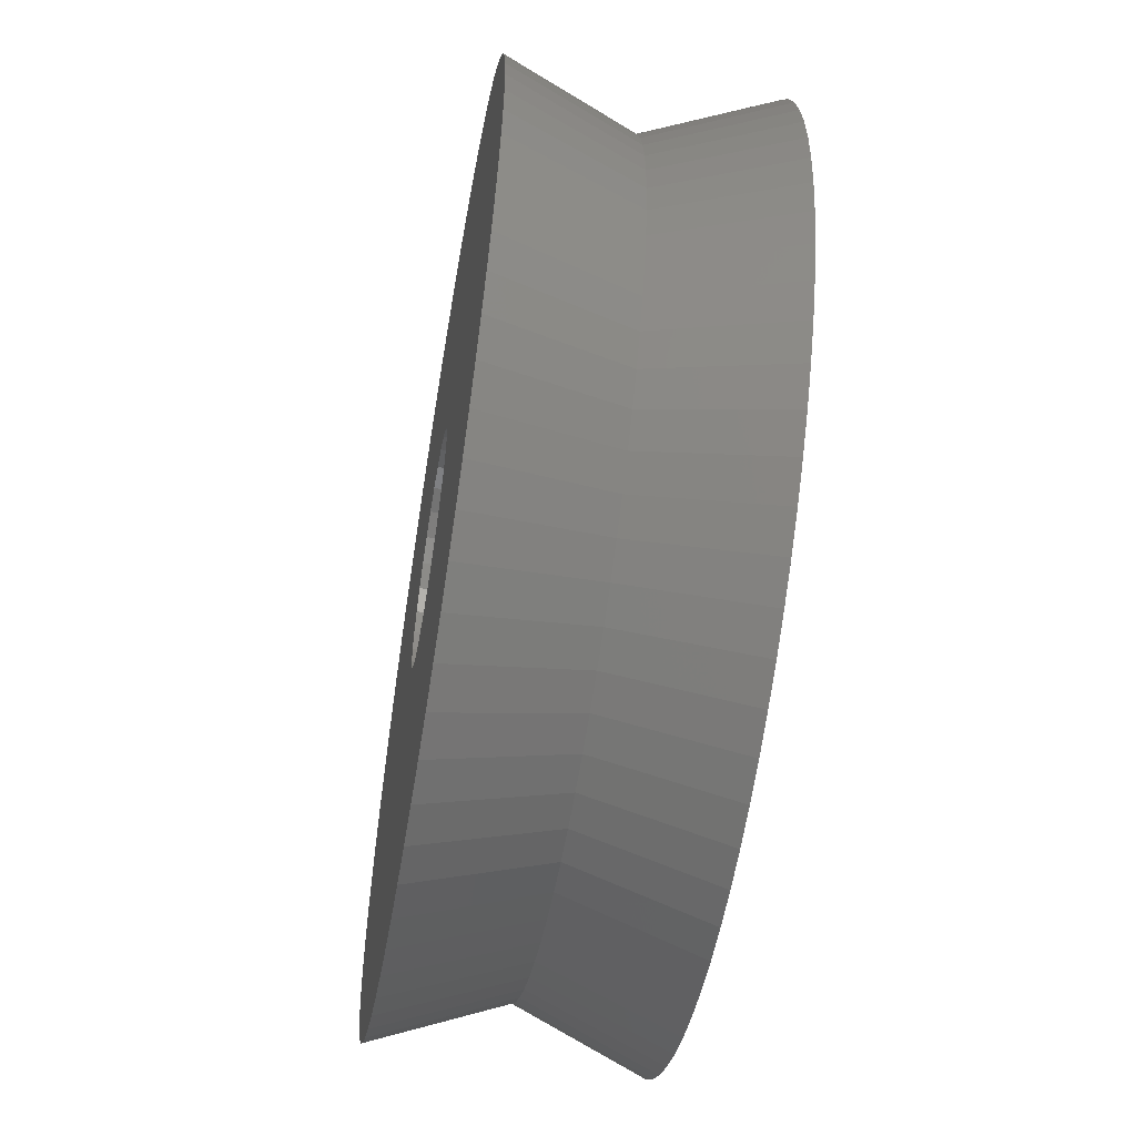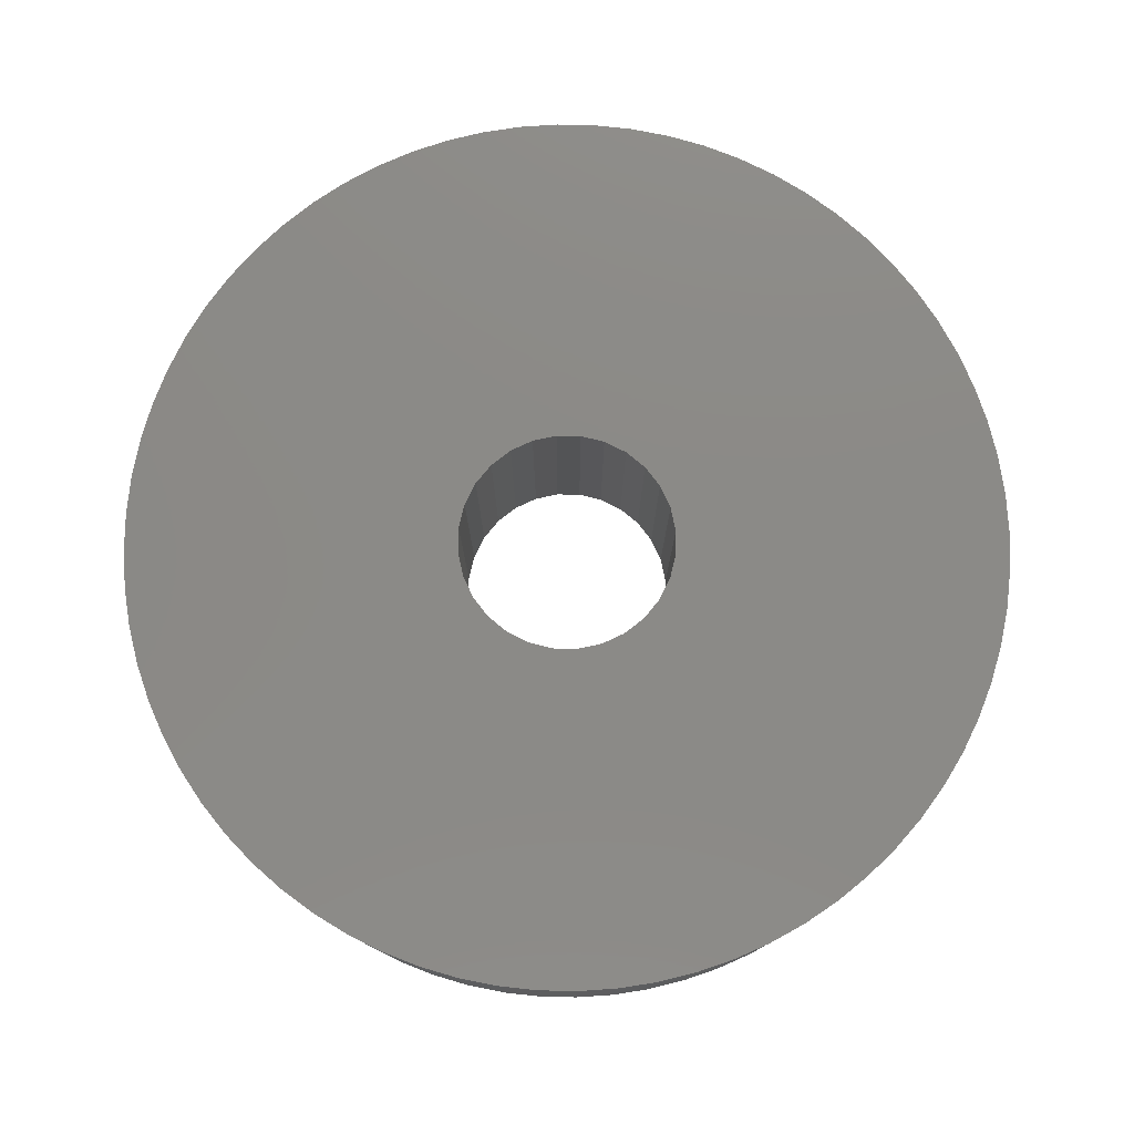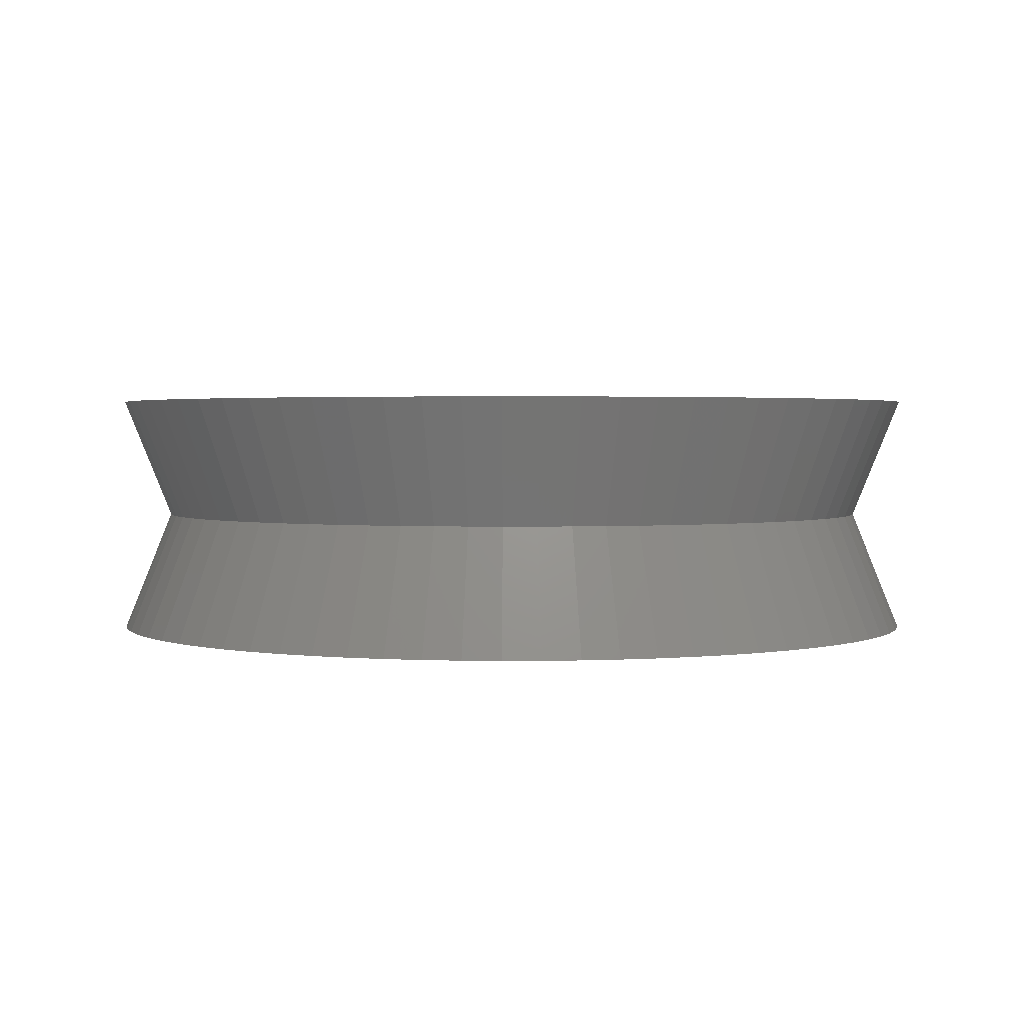
<metadata>
{"format":"stl","ext":"stl","renderer":"f3d","projection":"perspective","resolution":1024,"background":"white","views":[{"elev":-58.7,"azim":80.5,"up":"+Y"},{"elev":78.3,"azim":-31.3,"up":"+Z"},{"elev":2.1,"azim":-68.7,"up":"+Z"}]}
</metadata>
<code>
# stl→obj: 344 verts, 688 faces
v -8.568 1.511 -2.49
v -8.404 2.252 -2.49
v -8.667 0.7583 -2.49
v -8.175 2.976 -2.49
v -7.885 3.677 -2.49
v -7.534 4.35 -2.49
v -7.127 4.99 -2.49
v -6.665 5.592 -2.49
v -6.152 6.152 -2.49
v -5.592 6.665 -2.49
v -4.99 7.127 -2.49
v -4.35 7.534 -2.49
v -3.677 7.885 -2.49
v -2.976 8.175 -2.49
v -2.252 8.404 -2.49
v -1.511 8.568 -2.49
v -0.7583 8.667 -2.49
v 0 8.7 -2.49
v 0.7583 8.667 -2.49
v 1.511 8.568 -2.49
v 2.252 8.404 -2.49
v 2.976 8.175 -2.49
v 3.677 7.885 -2.49
v 4.35 7.534 -2.49
v 4.99 7.127 -2.49
v 5.592 6.665 -2.49
v 6.152 6.152 -2.49
v 6.665 5.592 -2.49
v 7.127 4.99 -2.49
v 7.534 4.35 -2.49
v 7.885 3.677 -2.49
v 0.4784 2.096 -2.49
v 8.175 2.976 -2.49
v 1.341 1.681 -2.49
v 8.404 2.252 -2.49
v 1.681 1.341 -2.49
v 8.568 1.511 -2.49
v 1.937 0.9328 -2.49
v 8.667 0.7583 -2.49
v 2.096 0.4784 -2.49
v 8.7 0 -2.49
v 2.15 0 -2.49
v 8.667 -0.7583 -2.49
v 2.096 -0.4784 -2.49
v 8.568 -1.511 -2.49
v 1.937 -0.9328 -2.49
v 8.404 -2.252 -2.49
v 1.681 -1.341 -2.49
v 8.175 -2.976 -2.49
v 1.341 -1.681 -2.49
v 7.885 -3.677 -2.49
v 0 -2.15 -2.49
v 7.534 -4.35 -2.49
v 7.127 -4.99 -2.49
v 6.665 -5.592 -2.49
v 6.152 -6.152 -2.49
v 5.592 -6.665 -2.49
v 4.99 -7.127 -2.49
v 4.35 -7.534 -2.49
v 3.677 -7.885 -2.49
v 2.976 -8.175 -2.49
v 2.252 -8.404 -2.49
v 1.511 -8.568 -2.49
v 0.7583 -8.667 -2.49
v 0 -8.7 -2.49
v -0.7583 -8.667 -2.49
v -1.511 -8.568 -2.49
v -2.252 -8.404 -2.49
v -2.976 -8.175 -2.49
v -3.677 -7.885 -2.49
v -4.35 -7.534 -2.49
v -4.99 -7.127 -2.49
v -5.592 -6.665 -2.49
v -6.152 -6.152 -2.49
v -6.665 -5.592 -2.49
v -7.127 -4.99 -2.49
v -7.534 -4.35 -2.49
v -7.885 -3.677 -2.49
v -8.175 -2.976 -2.49
v -8.404 -2.252 -2.49
v -8.568 -1.511 -2.49
v -8.667 -0.7583 -2.49
v -8.7 0 -2.49
v -1.937 -0.9328 -2.49
v -2.096 -0.4784 -2.49
v -1.681 -1.341 -2.49
v 0.9328 -1.937 -2.49
v -0.4784 -2.096 -2.49
v -1.341 -1.681 -2.49
v -0.9328 -1.937 -2.49
v 0.4784 -2.096 -2.49
v -2.096 0.4784 -2.49
v -1.937 0.9328 -2.49
v 0.9328 1.937 -2.49
v 0 2.15 -2.49
v -0.9328 1.937 -2.49
v -0.4784 2.096 -2.49
v -1.341 1.681 -2.49
v -1.681 1.341 -2.49
v -2.15 0 -2.49
v -7.704 0.003033 0
v -7.704 0 0
v -7.675 -0.6684 0
v -7.675 -0.6714 0
v -7.674 0.6745 0
v -7.675 0.6714 0
v -7.587 -1.335 0
v -7.587 -1.338 0
v -7.442 -1.991 0
v -7.441 -1.994 0
v -7.24 -2.632 0
v -7.239 -2.635 0
v -6.983 -3.253 0
v -6.982 -3.256 0
v -6.673 -3.849 0
v -6.672 -3.852 0
v -6.312 -4.416 0
v -6.311 -4.419 0
v -5.903 -4.95 0
v -5.902 -4.952 0
v -5.45 -5.445 0
v -5.448 -5.448 0
v -4.954 -5.9 0
v -4.952 -5.902 0
v -4.421 -6.309 0
v -4.419 -6.311 0
v -3.855 -6.67 0
v -3.852 -6.672 0
v -3.259 -6.981 0
v -3.256 -6.982 0
v -2.638 -7.238 0
v -2.635 -7.239 0
v -1.997 -7.441 0
v -1.994 -7.441 0
v -1.341 -7.586 0
v -1.338 -7.587 0
v -0.6745 -7.674 0
v -0.6714 -7.675 0
v -0.003033 -7.704 0
v 0 -7.704 0
v 0.6684 -7.675 0
v 0.6714 -7.675 0
v 1.335 -7.587 0
v 1.338 -7.587 0
v 1.991 -7.442 0
v 1.994 -7.441 0
v 2.632 -7.24 0
v 2.635 -7.239 0
v 3.253 -6.983 0
v 3.256 -6.982 0
v 3.849 -6.673 0
v 3.852 -6.672 0
v 4.416 -6.312 0
v 4.419 -6.311 0
v 4.95 -5.903 0
v 4.952 -5.902 0
v 5.445 -5.45 0
v 5.448 -5.448 0
v 5.9 -4.954 0
v 5.902 -4.952 0
v 6.309 -4.421 0
v 6.311 -4.419 0
v 6.67 -3.855 0
v 6.672 -3.852 0
v 6.981 -3.259 0
v 6.982 -3.256 0
v 7.238 -2.638 0
v 7.239 -2.635 0
v 7.441 -1.997 0
v 7.441 -1.994 0
v 7.586 -1.341 0
v 7.587 -1.338 0
v 7.674 -0.6745 0
v 7.675 -0.6714 0
v 7.704 -0.003033 0
v 7.704 0 0
v 7.675 0.6684 0
v 7.675 0.6714 0
v 7.587 1.335 0
v 7.587 1.338 0
v 7.442 1.991 0
v 7.441 1.994 0
v 7.24 2.632 0
v 7.239 2.635 0
v 6.983 3.253 0
v 6.982 3.256 0
v 6.673 3.849 0
v 6.672 3.852 0
v 6.312 4.416 0
v 6.311 4.419 0
v 5.903 4.95 0
v 5.902 4.952 0
v 5.45 5.445 0
v 5.448 5.448 0
v 4.954 5.9 0
v 4.952 5.902 0
v 4.421 6.309 0
v 4.419 6.311 0
v 3.855 6.67 0
v 3.852 6.672 0
v 3.259 6.981 0
v 3.256 6.982 0
v 2.638 7.238 0
v 2.635 7.239 0
v 1.997 7.441 0
v 1.994 7.441 0
v 1.341 7.586 0
v 1.338 7.587 0
v 0.6745 7.674 0
v 0.6714 7.675 0
v 0.003033 7.704 0
v 0 7.704 0
v -0.6684 7.675 0
v -0.6714 7.675 0
v -1.335 7.587 0
v -1.338 7.587 0
v -1.991 7.442 0
v -1.994 7.441 0
v -2.632 7.24 0
v -2.635 7.239 0
v -3.253 6.983 0
v -3.256 6.982 0
v -3.849 6.673 0
v -3.852 6.672 0
v -4.416 6.312 0
v -4.419 6.311 0
v -4.95 5.903 0
v -4.952 5.902 0
v -5.445 5.45 0
v -5.448 5.448 0
v -5.9 4.954 0
v -5.902 4.952 0
v -6.309 4.421 0
v -6.311 4.419 0
v -6.67 3.855 0
v -6.672 3.852 0
v -6.981 3.259 0
v -6.982 3.256 0
v -7.238 2.638 0
v -7.239 2.635 0
v -7.441 1.997 0
v -7.441 1.994 0
v -7.586 1.341 0
v -7.587 1.338 0
v -2.15 0 2.49
v -2.096 -0.4784 2.49
v -1.937 -0.9328 2.49
v -2.096 0.4784 2.49
v -1.937 0.9328 2.49
v -1.681 1.341 2.49
v -1.341 1.681 2.49
v -0.9328 1.937 2.49
v -0.4784 2.096 2.49
v 0 2.15 2.49
v 0.4784 2.096 2.49
v 0.9328 1.937 2.49
v 1.341 1.681 2.49
v 1.681 1.341 2.49
v 1.937 0.9328 2.49
v 2.096 0.4784 2.49
v 2.15 0 2.49
v 2.096 -0.4784 2.49
v 1.937 -0.9328 2.49
v 1.681 -1.341 2.49
v 1.341 -1.681 2.49
v 0.9328 -1.937 2.49
v 0.4784 -2.096 2.49
v 0 -2.15 2.49
v -0.4784 -2.096 2.49
v -0.9328 -1.937 2.49
v -1.341 -1.681 2.49
v -1.681 -1.341 2.49
v -8.7 0 2.49
v -8.667 0.7583 2.49
v -8.667 -0.7583 2.49
v -8.568 1.511 2.49
v -8.568 -1.511 2.49
v -8.404 -2.252 2.49
v -8.175 -2.976 2.49
v -7.885 -3.677 2.49
v -7.534 -4.35 2.49
v -7.127 -4.99 2.49
v -6.665 -5.592 2.49
v -6.152 -6.152 2.49
v -5.592 -6.665 2.49
v -4.99 -7.127 2.49
v -4.35 -7.534 2.49
v -3.677 -7.885 2.49
v -2.976 -8.175 2.49
v -2.252 -8.404 2.49
v -1.511 -8.568 2.49
v -0.7583 -8.667 2.49
v 0 -8.7 2.49
v 0.7583 -8.667 2.49
v 1.511 -8.568 2.49
v 2.252 -8.404 2.49
v 2.976 -8.175 2.49
v 3.677 -7.885 2.49
v 4.35 -7.534 2.49
v 4.99 -7.127 2.49
v 5.592 -6.665 2.49
v 6.152 -6.152 2.49
v 6.665 -5.592 2.49
v 7.127 -4.99 2.49
v 7.534 -4.35 2.49
v 7.885 -3.677 2.49
v 8.175 -2.976 2.49
v 8.404 -2.252 2.49
v 8.568 -1.511 2.49
v 8.667 -0.7583 2.49
v 8.7 0 2.49
v 8.667 0.7583 2.49
v 8.568 1.511 2.49
v 8.404 2.252 2.49
v 8.175 2.976 2.49
v 7.885 3.677 2.49
v 7.534 4.35 2.49
v 7.127 4.99 2.49
v 6.665 5.592 2.49
v 6.152 6.152 2.49
v 5.592 6.665 2.49
v 4.99 7.127 2.49
v 4.35 7.534 2.49
v 3.677 7.885 2.49
v 2.976 8.175 2.49
v 2.252 8.404 2.49
v 1.511 8.568 2.49
v 0.7583 8.667 2.49
v 0 8.7 2.49
v -0.7583 8.667 2.49
v -1.511 8.568 2.49
v -2.252 8.404 2.49
v -2.976 8.175 2.49
v -3.677 7.885 2.49
v -4.35 7.534 2.49
v -4.99 7.127 2.49
v -5.592 6.665 2.49
v -6.152 6.152 2.49
v -6.665 5.592 2.49
v -7.127 4.99 2.49
v -7.534 4.35 2.49
v -7.885 3.677 2.49
v -8.175 2.976 2.49
v -8.404 2.252 2.49
f 1 2 3
f 3 2 4
f 3 4 5
f 3 5 6
f 3 6 7
f 3 7 8
f 3 8 9
f 3 9 10
f 3 10 11
f 3 11 12
f 3 12 13
f 3 13 14
f 3 14 15
f 3 15 16
f 3 16 17
f 3 17 18
f 3 18 19
f 3 19 20
f 3 20 21
f 3 21 22
f 3 22 23
f 3 23 24
f 3 24 25
f 3 25 26
f 3 26 27
f 3 27 28
f 3 28 29
f 3 29 30
f 3 30 31
f 32 31 33
f 34 33 35
f 36 35 37
f 38 37 39
f 40 39 41
f 42 41 43
f 44 43 45
f 46 45 47
f 48 47 49
f 50 49 51
f 52 53 54
f 3 54 55
f 3 55 56
f 3 56 57
f 3 57 58
f 3 58 59
f 3 59 60
f 3 60 61
f 3 61 62
f 3 62 63
f 3 63 64
f 3 64 65
f 3 65 66
f 3 66 67
f 3 67 68
f 3 68 69
f 3 69 70
f 3 70 71
f 3 71 72
f 3 72 73
f 3 73 74
f 3 74 75
f 3 75 76
f 3 76 77
f 3 77 78
f 3 78 79
f 3 79 80
f 3 80 81
f 3 81 82
f 3 82 83
f 84 3 85
f 86 3 84
f 50 51 87
f 52 54 88
f 3 89 90
f 3 90 54
f 90 88 54
f 87 53 91
f 91 53 52
f 87 51 53
f 89 3 86
f 48 49 50
f 46 47 48
f 42 43 44
f 40 41 42
f 92 3 93
f 38 39 40
f 36 37 38
f 34 35 36
f 94 33 34
f 32 33 94
f 95 31 32
f 96 3 97
f 97 31 95
f 3 31 97
f 98 3 96
f 99 3 98
f 93 3 99
f 100 3 92
f 85 3 100
f 44 45 46
f 101 3 102
f 102 3 83
f 103 102 83
f 104 103 82
f 82 103 83
f 105 1 106
f 106 1 3
f 101 106 3
f 107 104 82
f 108 107 81
f 81 107 82
f 109 108 81
f 110 109 80
f 80 109 81
f 111 110 80
f 112 111 79
f 79 111 80
f 113 112 79
f 114 113 78
f 78 113 79
f 115 114 78
f 116 115 77
f 77 115 78
f 117 116 77
f 118 117 76
f 76 117 77
f 119 118 76
f 120 119 75
f 75 119 76
f 121 120 75
f 122 121 74
f 74 121 75
f 123 122 74
f 73 124 123
f 74 73 123
f 125 124 73
f 72 126 125
f 73 72 125
f 127 126 72
f 71 128 127
f 72 71 127
f 129 128 71
f 70 130 129
f 71 70 129
f 131 130 70
f 69 132 131
f 70 69 131
f 133 132 69
f 68 134 133
f 69 68 133
f 135 134 68
f 67 136 135
f 68 67 135
f 137 136 67
f 66 138 137
f 67 66 137
f 139 138 66
f 65 140 139
f 66 65 139
f 141 140 65
f 64 142 141
f 65 64 141
f 64 143 142
f 63 144 143
f 64 63 143
f 63 145 144
f 62 146 145
f 63 62 145
f 62 147 146
f 61 148 147
f 62 61 147
f 61 149 148
f 60 150 149
f 61 60 149
f 60 151 150
f 59 152 151
f 60 59 151
f 59 153 152
f 58 154 153
f 59 58 153
f 58 155 154
f 58 57 156
f 155 58 156
f 57 157 156
f 57 56 158
f 157 57 158
f 56 159 158
f 56 55 160
f 159 56 160
f 55 161 160
f 55 54 162
f 161 55 162
f 54 163 162
f 54 53 164
f 163 54 164
f 53 165 164
f 53 51 166
f 165 53 166
f 51 167 166
f 51 49 168
f 167 51 168
f 49 169 168
f 49 47 170
f 169 49 170
f 47 171 170
f 47 45 172
f 171 47 172
f 45 173 172
f 45 43 174
f 173 45 174
f 43 175 174
f 43 41 176
f 175 43 176
f 176 41 177
f 177 41 39
f 178 177 39
f 178 39 179
f 179 39 37
f 180 179 37
f 180 37 181
f 181 37 35
f 182 181 35
f 182 35 183
f 183 35 33
f 184 183 33
f 184 33 185
f 185 33 31
f 186 185 31
f 186 31 187
f 187 31 30
f 188 187 30
f 188 30 189
f 189 30 29
f 190 189 29
f 190 29 191
f 191 29 28
f 192 191 28
f 192 28 193
f 193 28 27
f 194 193 27
f 194 27 195
f 27 26 195
f 195 26 196
f 196 26 197
f 26 25 197
f 197 25 198
f 198 25 199
f 25 24 199
f 199 24 200
f 200 24 201
f 24 23 201
f 201 23 202
f 202 23 203
f 23 22 203
f 203 22 204
f 204 22 205
f 22 21 205
f 205 21 206
f 206 21 207
f 21 20 207
f 207 20 208
f 208 20 209
f 20 19 209
f 209 19 210
f 210 19 211
f 19 18 211
f 211 18 212
f 212 18 213
f 213 18 214
f 214 18 17
f 214 17 215
f 215 17 216
f 216 17 16
f 216 16 217
f 217 16 218
f 218 16 15
f 218 15 219
f 219 15 220
f 220 15 14
f 220 14 221
f 221 14 222
f 222 14 13
f 222 13 223
f 223 13 224
f 224 13 12
f 224 12 225
f 225 12 226
f 226 12 11
f 227 226 11
f 227 11 228
f 228 11 10
f 229 228 10
f 229 10 230
f 230 10 9
f 231 230 9
f 231 9 232
f 232 9 8
f 233 232 8
f 233 8 234
f 234 8 7
f 235 234 7
f 235 7 236
f 236 7 6
f 237 236 6
f 237 6 238
f 238 6 5
f 239 238 5
f 239 5 240
f 240 5 4
f 241 240 4
f 241 4 242
f 242 4 2
f 243 242 2
f 243 2 244
f 244 2 1
f 105 244 1
f 245 246 85
f 100 245 85
f 246 247 84
f 85 246 84
f 92 248 245
f 100 92 245
f 93 249 248
f 92 93 248
f 99 250 249
f 93 99 249
f 98 251 250
f 99 98 250
f 96 252 251
f 98 96 251
f 97 253 252
f 96 97 252
f 95 254 253
f 97 95 253
f 32 255 254
f 95 32 254
f 94 256 255
f 32 94 255
f 34 257 256
f 94 34 256
f 36 258 257
f 34 36 257
f 259 258 38
f 38 258 36
f 260 259 40
f 40 259 38
f 261 260 42
f 42 260 40
f 261 42 262
f 262 42 44
f 262 44 263
f 263 44 46
f 263 46 264
f 264 46 48
f 264 48 265
f 265 48 50
f 265 50 266
f 266 50 87
f 266 87 267
f 267 87 91
f 267 91 268
f 268 91 52
f 268 52 269
f 269 52 88
f 269 88 270
f 270 88 90
f 270 90 271
f 271 90 89
f 271 89 272
f 272 89 86
f 247 272 86
f 84 247 86
f 273 274 102
f 102 274 101
f 103 273 102
f 101 274 106
f 273 103 275
f 275 103 104
f 107 275 104
f 274 276 106
f 106 276 105
f 105 276 244
f 275 107 277
f 277 107 108
f 109 277 108
f 277 109 278
f 278 109 110
f 111 278 110
f 278 111 279
f 279 111 112
f 113 279 112
f 279 113 280
f 280 113 114
f 115 280 114
f 280 115 281
f 281 115 116
f 117 281 116
f 281 117 282
f 282 117 118
f 119 282 118
f 282 119 283
f 283 119 120
f 121 283 120
f 283 121 284
f 284 121 122
f 123 284 122
f 285 284 123
f 124 285 123
f 125 285 124
f 286 285 125
f 126 286 125
f 127 286 126
f 287 286 127
f 128 287 127
f 129 287 128
f 288 287 129
f 130 288 129
f 131 288 130
f 289 288 131
f 132 289 131
f 133 289 132
f 290 289 133
f 134 290 133
f 135 290 134
f 291 290 135
f 136 291 135
f 137 291 136
f 292 291 137
f 138 292 137
f 139 292 138
f 293 292 139
f 140 293 139
f 141 293 140
f 294 293 141
f 142 294 141
f 294 142 143
f 295 294 143
f 144 295 143
f 295 144 145
f 296 295 145
f 146 296 145
f 296 146 147
f 297 296 147
f 148 297 147
f 297 148 149
f 298 297 149
f 150 298 149
f 298 150 151
f 299 298 151
f 152 299 151
f 299 152 153
f 300 299 153
f 154 300 153
f 300 154 155
f 300 155 156
f 301 300 156
f 301 156 157
f 301 157 158
f 302 301 158
f 302 158 159
f 302 159 160
f 303 302 160
f 303 160 161
f 303 161 162
f 304 303 162
f 304 162 163
f 304 163 164
f 305 304 164
f 305 164 165
f 305 165 166
f 306 305 166
f 306 166 167
f 306 167 168
f 307 306 168
f 307 168 169
f 307 169 170
f 308 307 170
f 308 170 171
f 308 171 172
f 309 308 172
f 309 172 173
f 309 173 174
f 310 309 174
f 310 174 175
f 310 175 176
f 311 310 176
f 176 177 311
f 177 178 312
f 311 177 312
f 178 179 312
f 179 180 313
f 312 179 313
f 180 181 313
f 181 182 314
f 313 181 314
f 182 183 314
f 183 184 315
f 314 183 315
f 184 185 315
f 185 186 316
f 315 185 316
f 186 187 316
f 187 188 317
f 316 187 317
f 188 189 317
f 189 190 318
f 317 189 318
f 190 191 318
f 191 192 319
f 318 191 319
f 192 193 319
f 193 194 320
f 319 193 320
f 194 195 320
f 196 321 195
f 195 321 320
f 196 197 321
f 198 322 197
f 197 322 321
f 198 199 322
f 200 323 199
f 199 323 322
f 200 201 323
f 202 324 201
f 201 324 323
f 202 203 324
f 204 325 203
f 203 325 324
f 204 205 325
f 206 326 205
f 205 326 325
f 206 207 326
f 208 327 207
f 207 327 326
f 208 209 327
f 210 328 209
f 209 328 327
f 210 211 328
f 212 329 211
f 211 329 328
f 212 213 329
f 330 329 214
f 214 329 213
f 214 215 330
f 331 330 216
f 216 330 215
f 216 217 331
f 332 331 218
f 218 331 217
f 218 219 332
f 333 332 220
f 220 332 219
f 220 221 333
f 334 333 222
f 222 333 221
f 222 223 334
f 335 334 224
f 224 334 223
f 224 225 335
f 336 335 226
f 226 335 225
f 227 336 226
f 337 336 228
f 228 336 227
f 229 337 228
f 338 337 230
f 230 337 229
f 231 338 230
f 339 338 232
f 232 338 231
f 233 339 232
f 340 339 234
f 234 339 233
f 235 340 234
f 341 340 236
f 236 340 235
f 237 341 236
f 342 341 238
f 238 341 237
f 239 342 238
f 343 342 240
f 240 342 239
f 241 343 240
f 344 343 242
f 242 343 241
f 243 344 242
f 276 344 244
f 244 344 243
f 274 273 275
f 278 274 277
f 277 274 275
f 279 274 278
f 280 274 279
f 281 274 280
f 282 274 281
f 283 274 282
f 284 274 283
f 285 274 284
f 286 274 285
f 287 274 286
f 288 274 287
f 289 274 288
f 290 274 289
f 291 274 290
f 292 274 291
f 293 274 292
f 294 274 293
f 295 274 294
f 296 274 295
f 297 274 296
f 298 274 297
f 299 274 298
f 300 274 299
f 301 274 300
f 302 274 301
f 303 274 302
f 304 274 303
f 269 274 304
f 262 263 309
f 249 250 274
f 260 261 311
f 254 315 316
f 317 274 316
f 318 274 317
f 319 274 318
f 320 274 319
f 321 274 320
f 322 274 321
f 323 274 322
f 324 274 323
f 325 274 324
f 326 274 325
f 327 274 326
f 328 274 327
f 329 274 328
f 330 274 329
f 331 274 330
f 332 274 331
f 333 274 332
f 334 274 333
f 335 274 334
f 336 274 335
f 337 274 336
f 338 274 337
f 339 274 338
f 340 274 339
f 341 274 340
f 342 274 341
f 343 274 342
f 344 274 343
f 276 274 344
f 245 248 274
f 263 264 308
f 261 262 310
f 250 251 274
f 258 259 313
f 251 252 274
f 257 313 314
f 254 255 315
f 255 256 315
f 253 274 252
f 316 274 253
f 257 258 313
f 316 253 254
f 315 256 314
f 256 257 314
f 259 260 312
f 313 259 312
f 312 260 311
f 311 261 310
f 248 249 274
f 310 262 309
f 309 263 308
f 265 266 306
f 308 264 307
f 307 265 306
f 264 265 307
f 306 266 305
f 272 247 274
f 266 267 305
f 305 268 304
f 268 269 304
f 270 274 269
f 271 272 274
f 270 271 274
f 267 268 305
f 247 246 274
f 246 245 274

</code>
